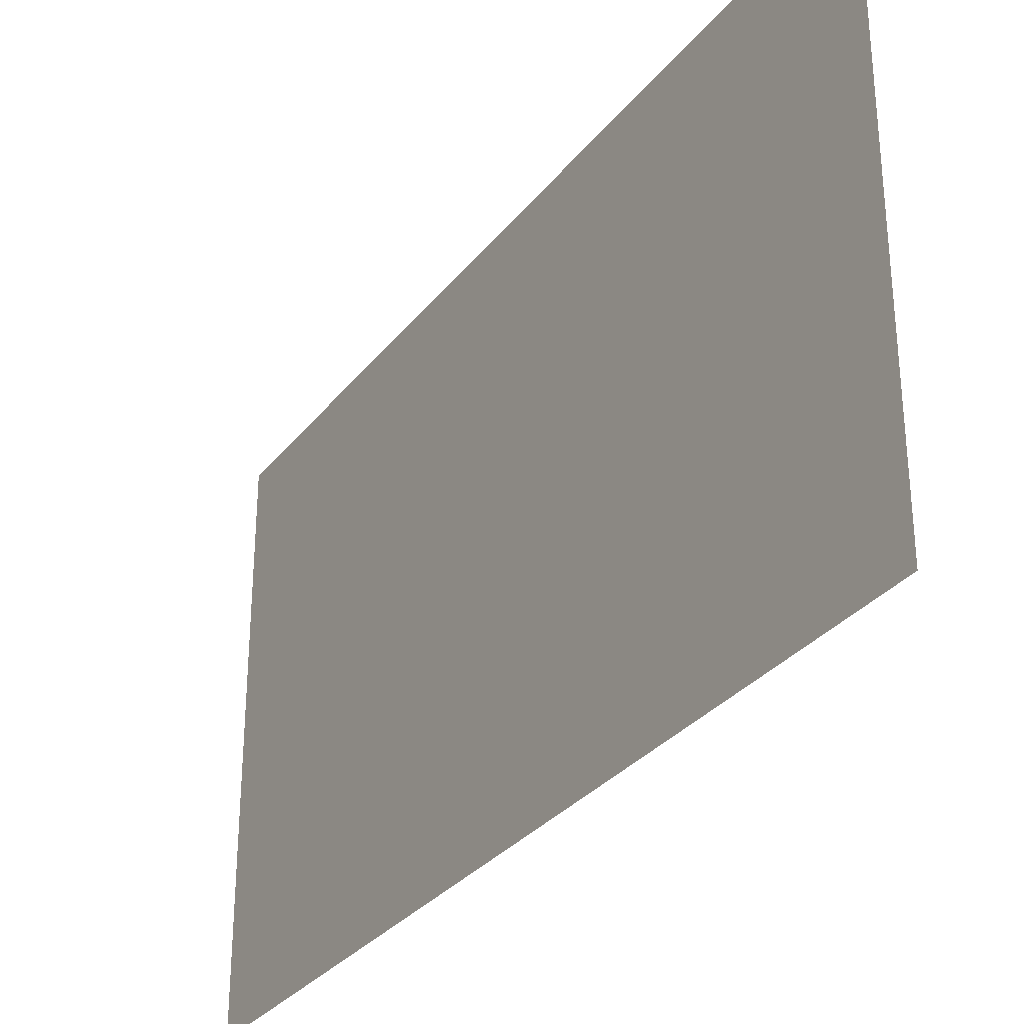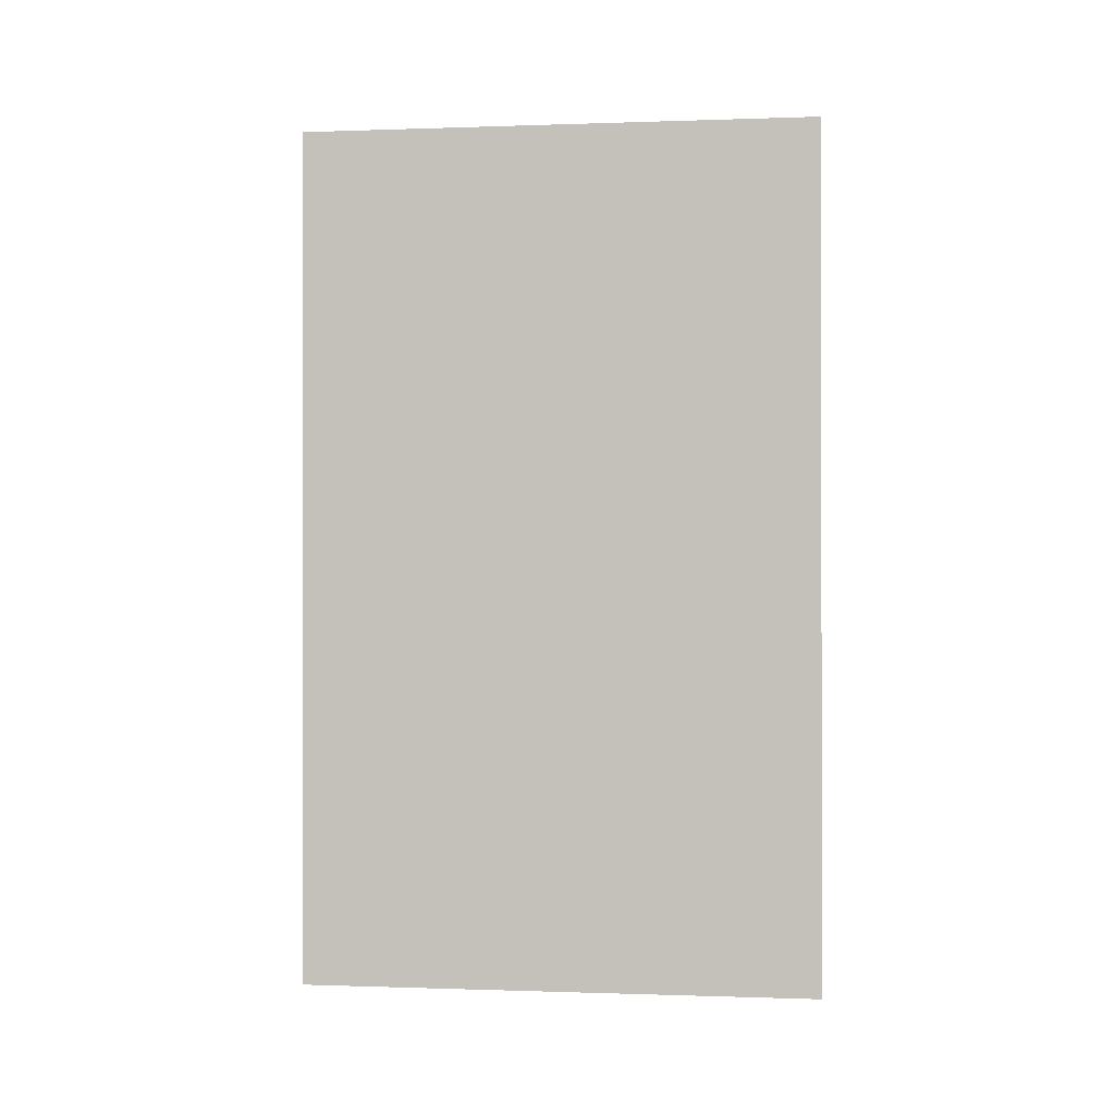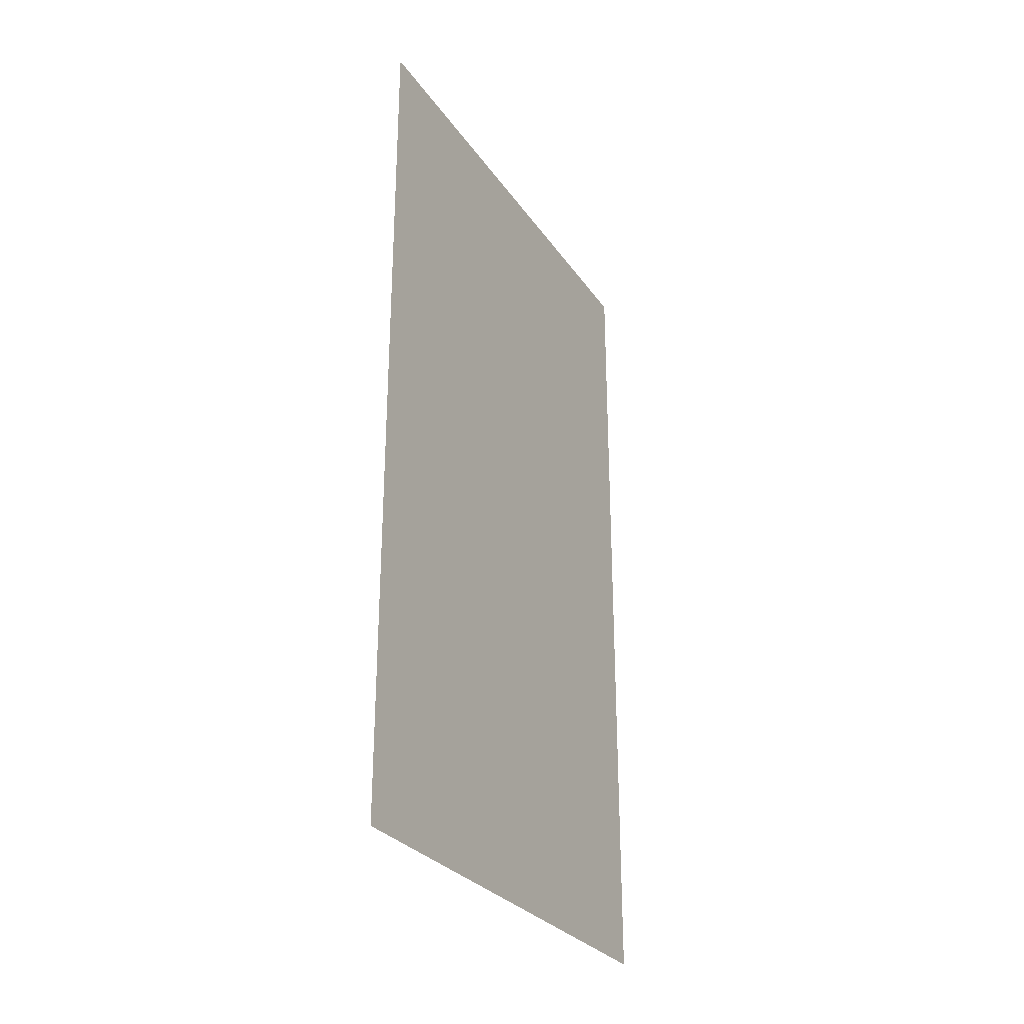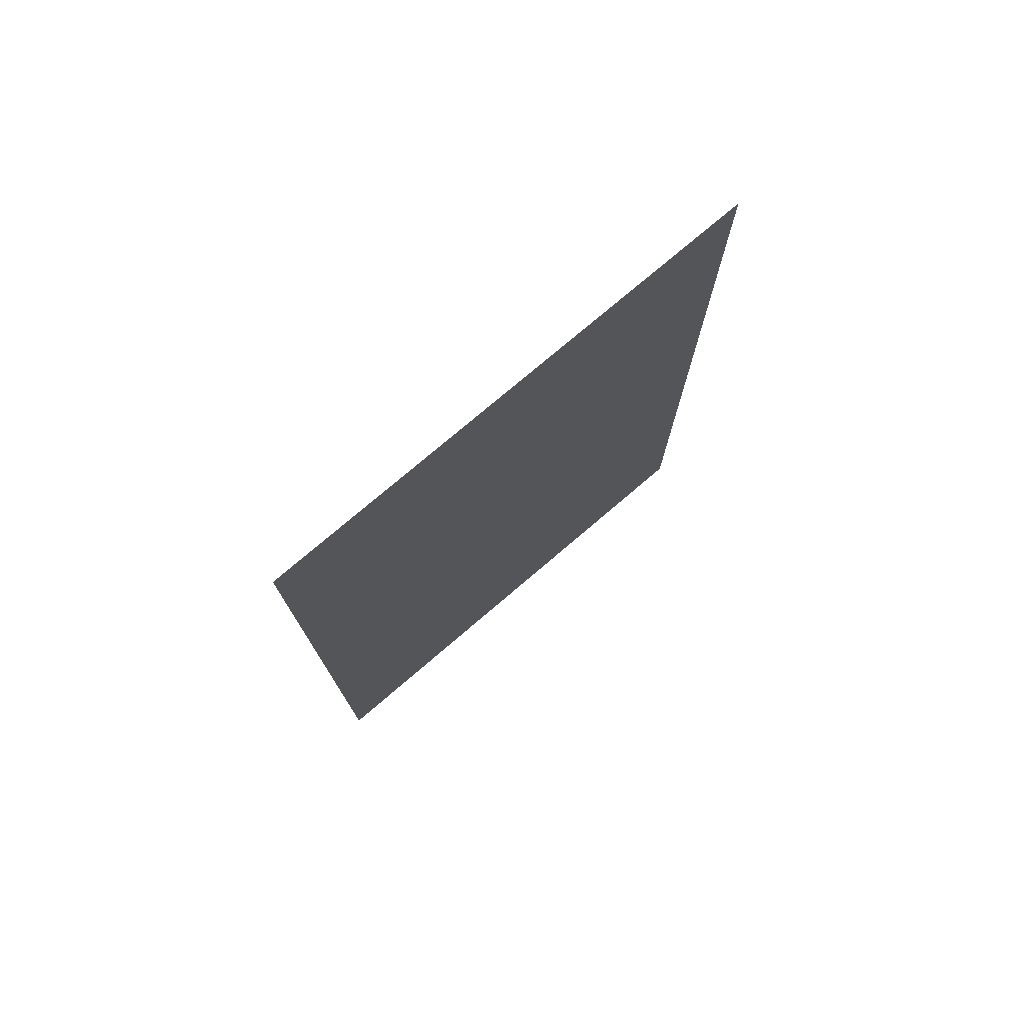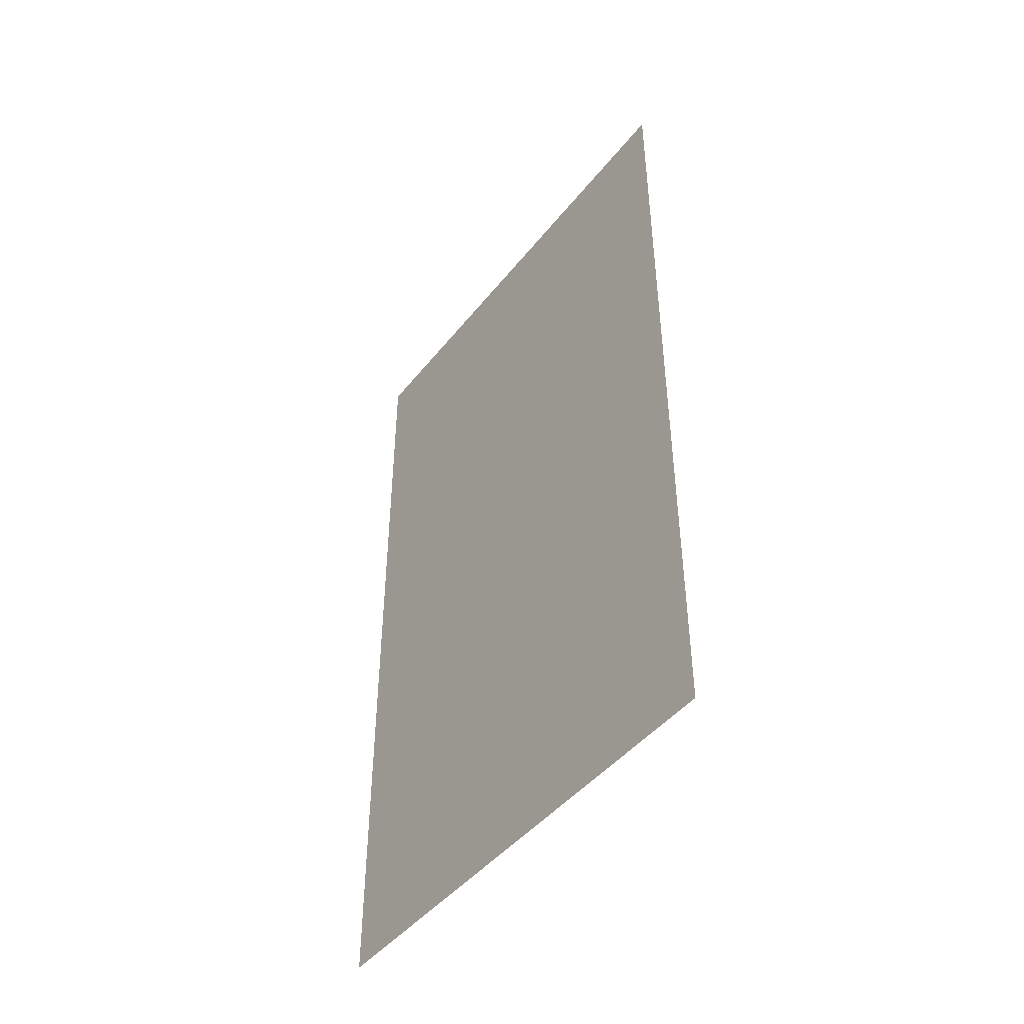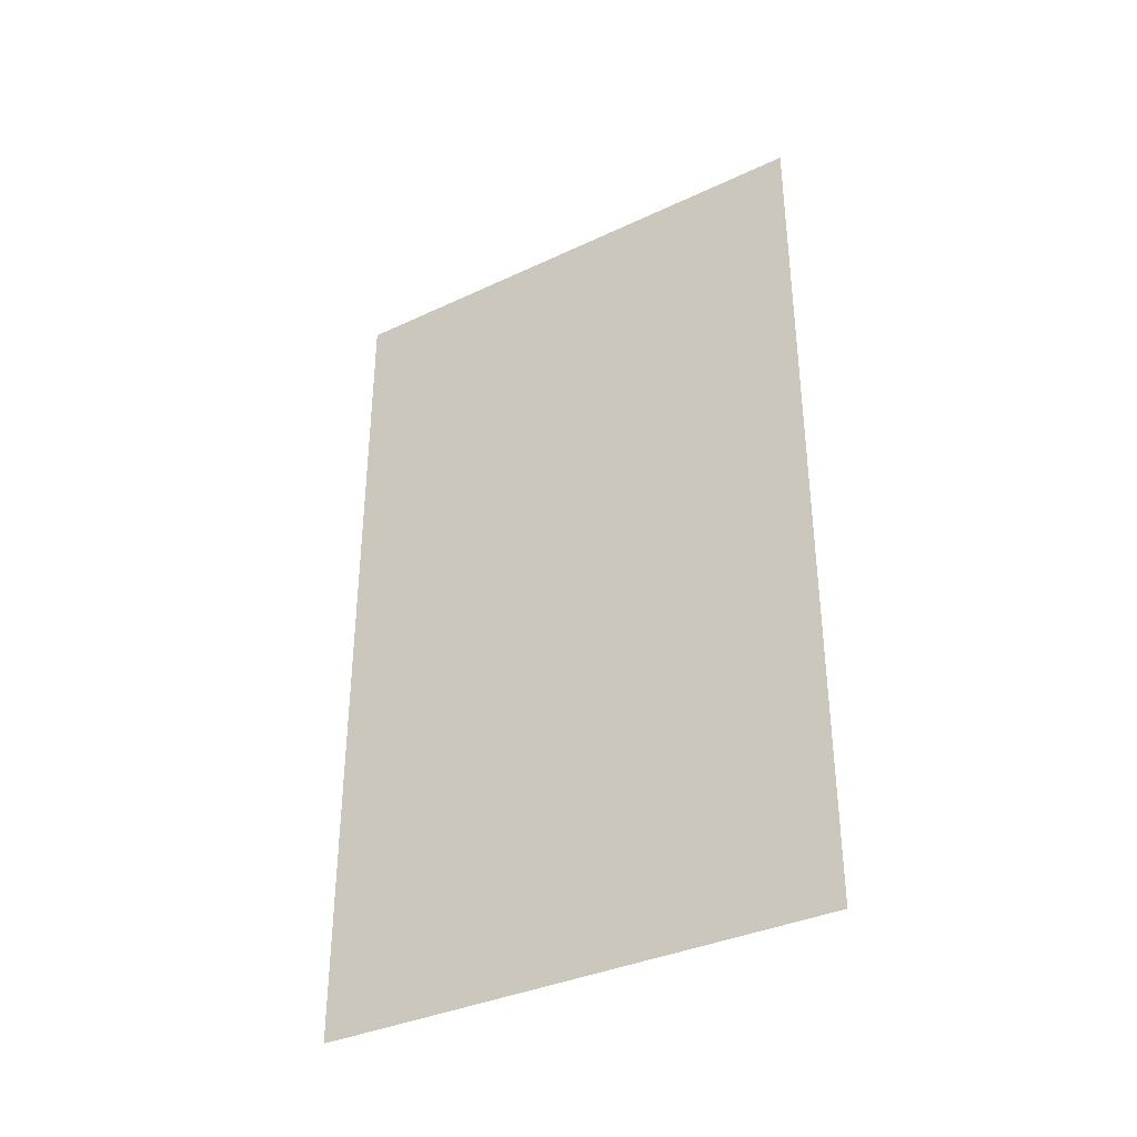
<metadata>
{"format":"obj","ext":"obj","renderer":"f3d","projection":"perspective","resolution":1024,"background":"white","views":[{"elev":-31.1,"azim":-31.2,"up":"+Z"},{"elev":-0.4,"azim":-82.5,"up":"+Y"},{"elev":-28.6,"azim":-152.3,"up":"+Y"},{"elev":75.8,"azim":49.5,"up":"+Y"},{"elev":-45.2,"azim":144.2,"up":"+Y"},{"elev":-35.8,"azim":-58.3,"up":"+Y"}]}
</metadata>
<code>
o plano
v -1.398 0.1355 -3.09
v -1.398 0.1355 -9.186
v -1.398 10.24 -3.09
v -1.398 10.24 -9.186
f 1 2 4 3

</code>
